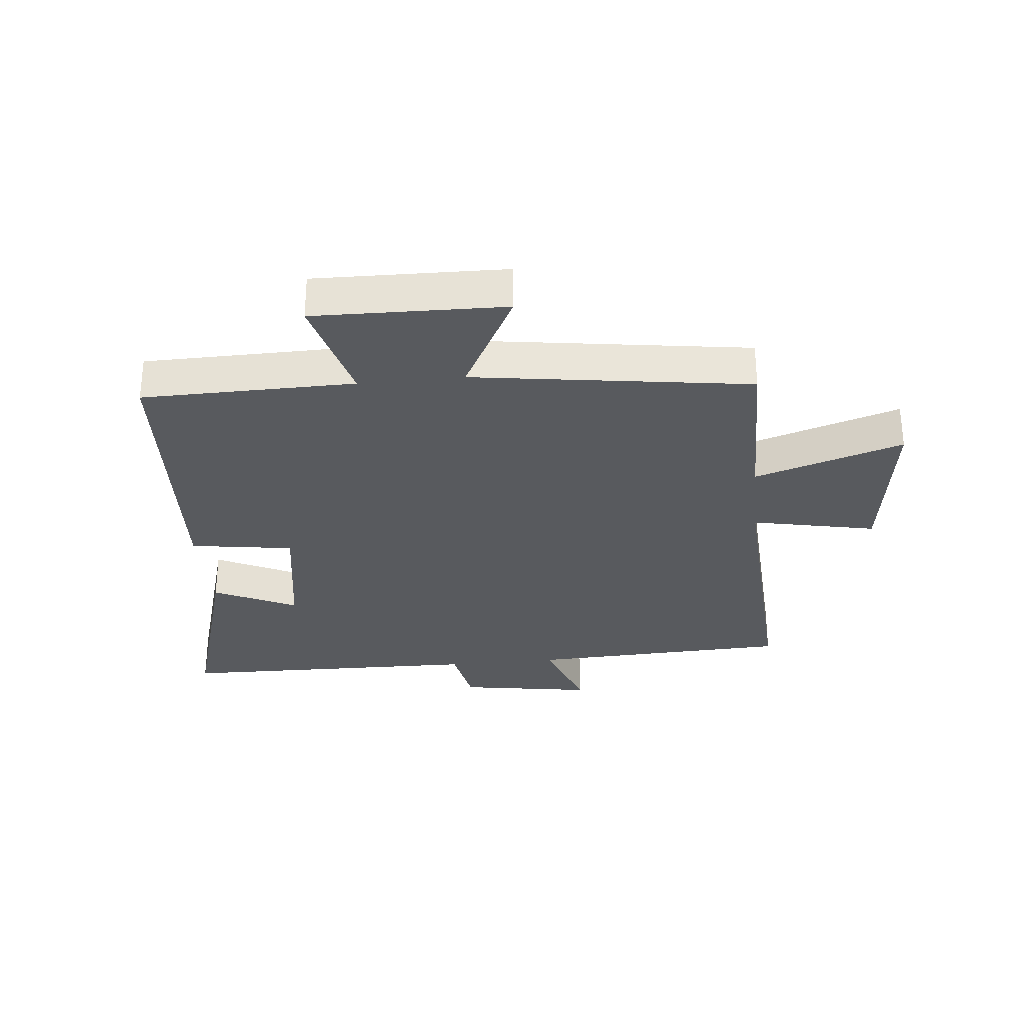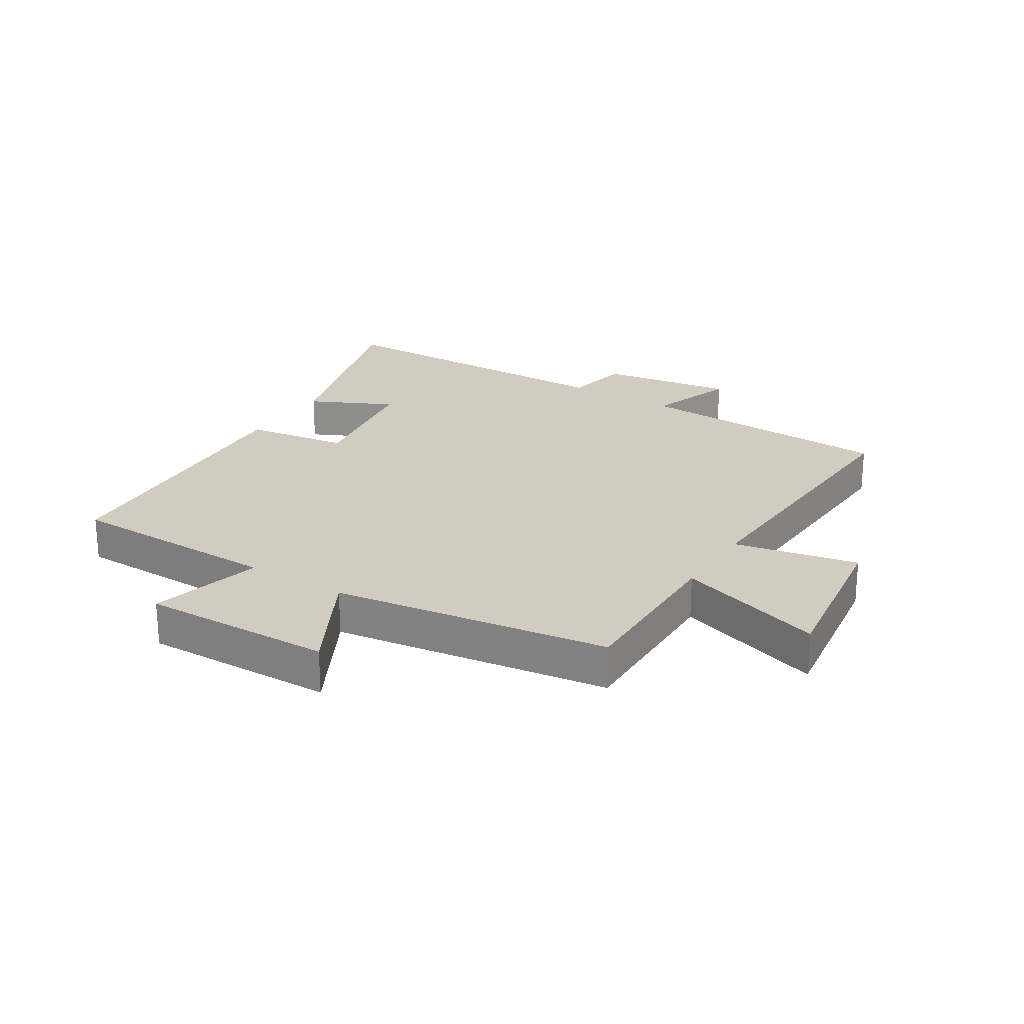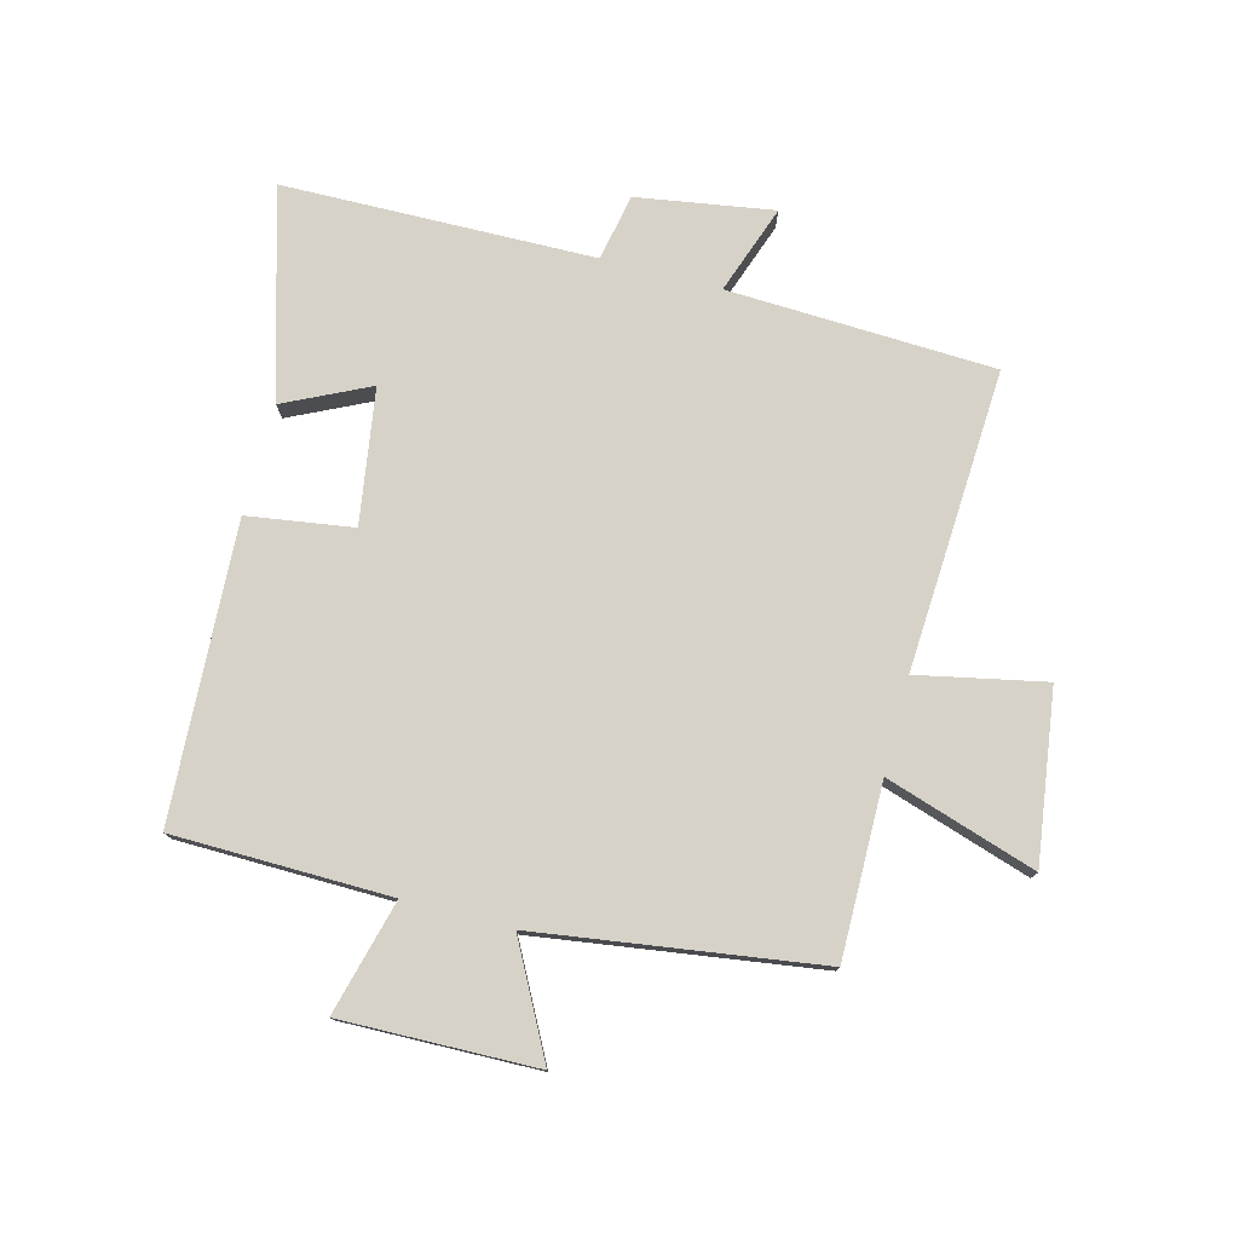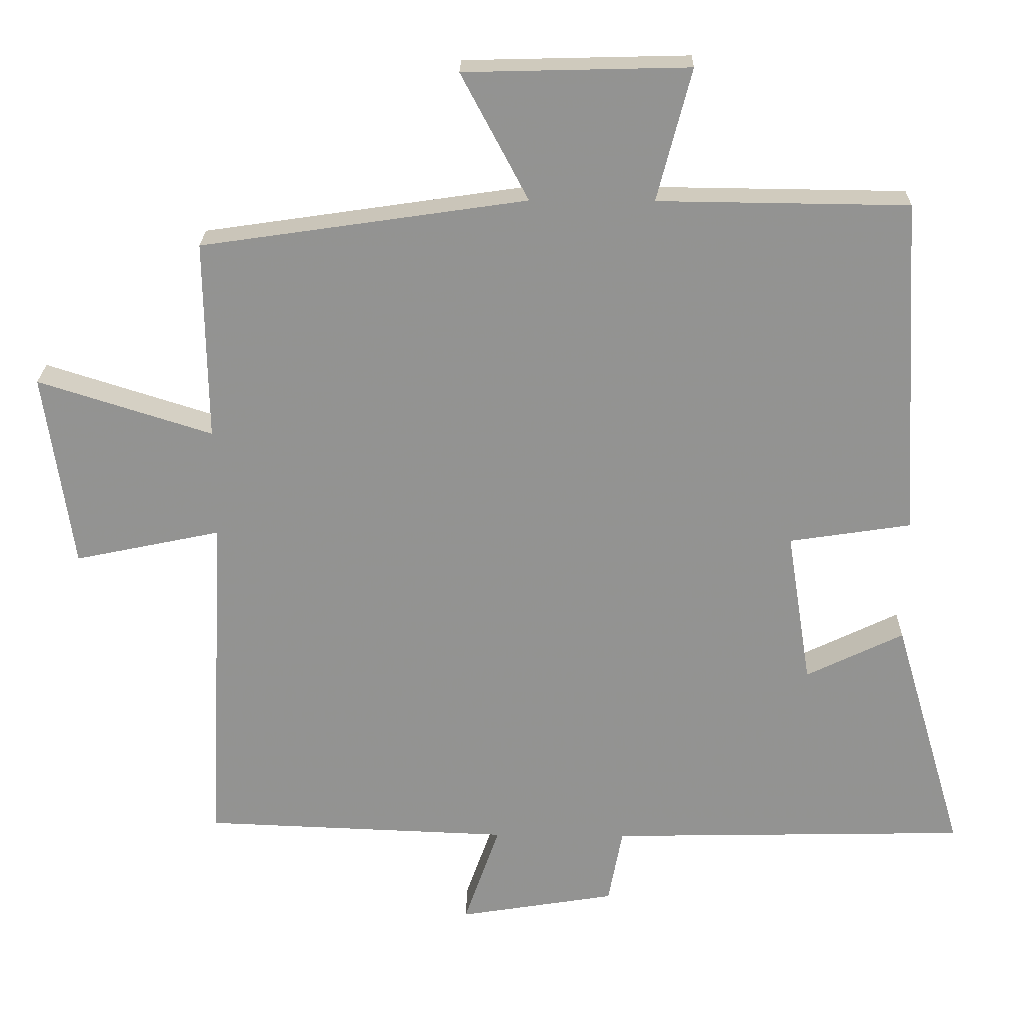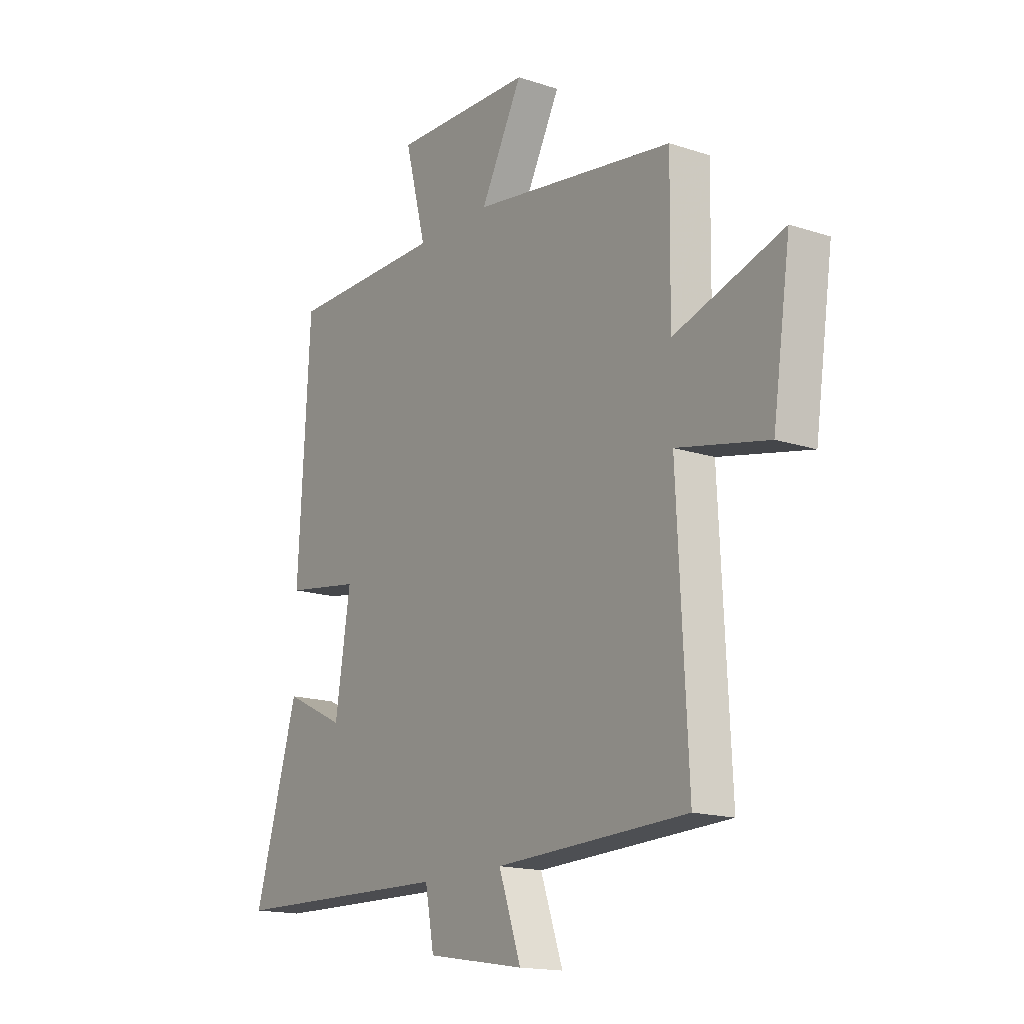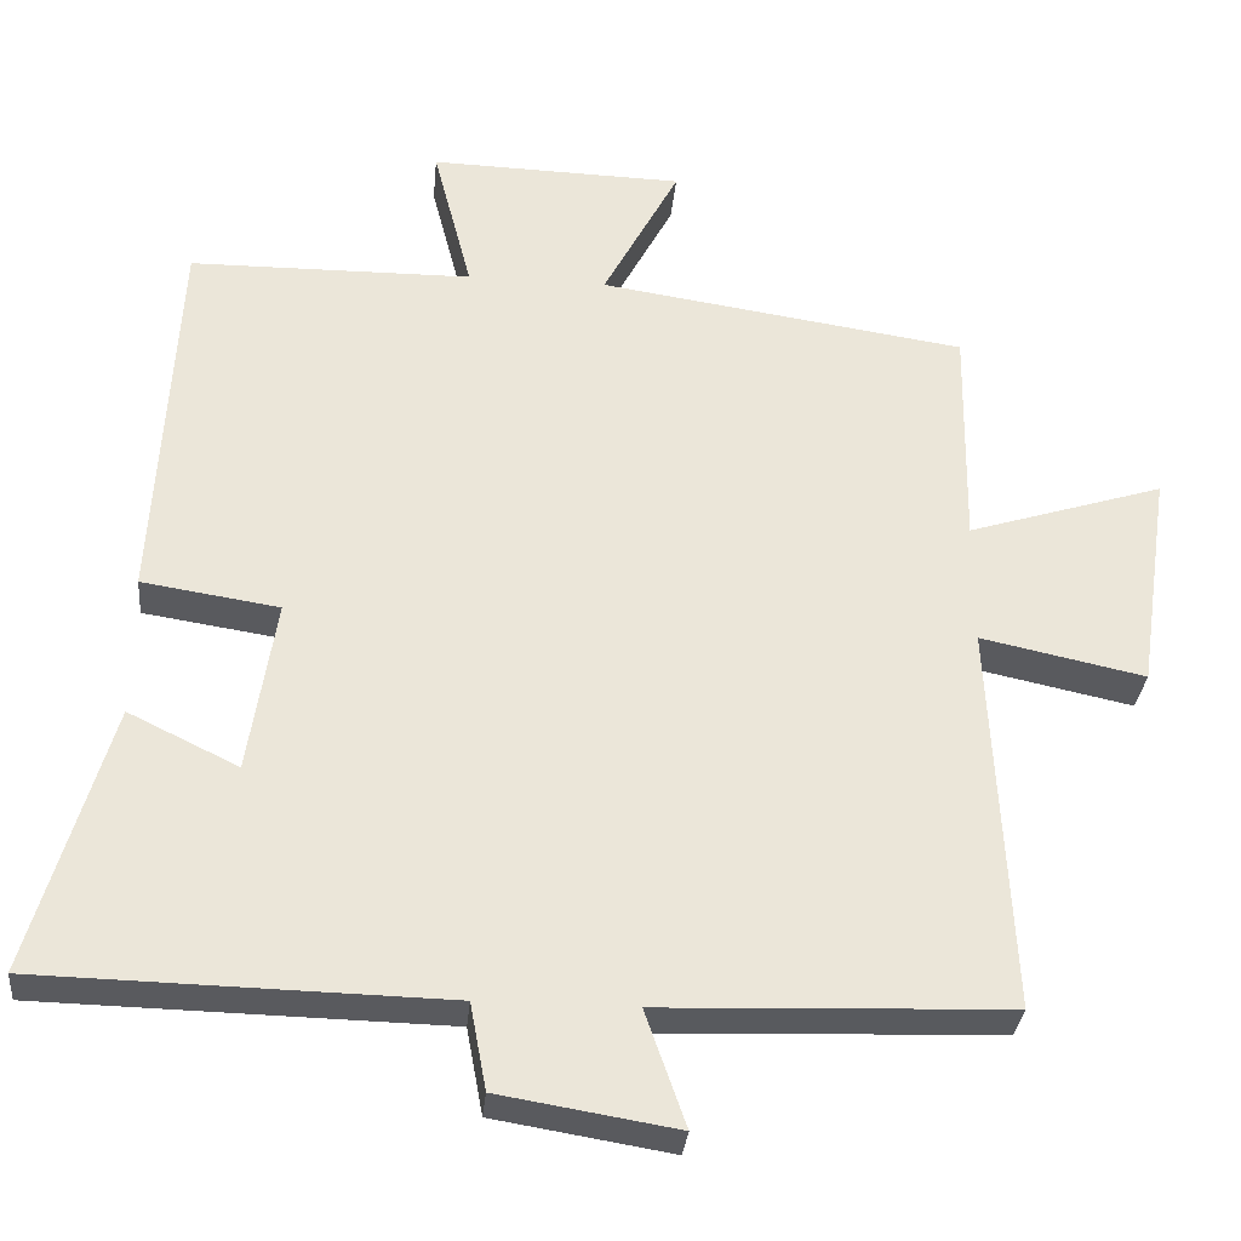
<metadata>
{"format":"obj","ext":"obj","renderer":"f3d","projection":"perspective","resolution":1024,"background":"white","views":[{"elev":-30.6,"azim":5.9,"up":"+Y"},{"elev":24.1,"azim":32.2,"up":"+Y"},{"elev":77.4,"azim":14.9,"up":"+Y"},{"elev":23.3,"azim":-178.9,"up":"+Z"},{"elev":-16.2,"azim":55.8,"up":"+Z"},{"elev":-31.6,"azim":-5.4,"up":"+Z"}]}
</metadata>
<code>
v 0.504 0.07 0.433
v 0.5 0.07 0.154
v 0.744 0.07 0.231
v 0.704 0.07 -0.043
v 0.5 0.07 0
v 0.524 0.07 -0.484
v 0.094 0.07 -0.5
v 0.144 0.07 -0.643
v -0.076 0.07 -0.607
v -0.096 0.07 -0.5
v -0.598 0.07 -0.489
v -0.5 0.07 -0.156
v -0.364 0.07 -0.222
v -0.33 0.07 -0.006
v -0.5 0.07 0.02
v -0.473 0.07 0.496
v -0.123 0.07 0.5
v -0.171 0.07 0.685
v 0.143 0.07 0.677
v 0.049 0.07 0.5
v 0.504 0 0.433
v 0.5 0 0.154
v 0.744 0 0.231
v 0.704 0 -0.043
v 0.5 0 0
v 0.524 0 -0.484
v 0.094 0 -0.5
v 0.144 0 -0.643
v -0.076 0 -0.607
v -0.096 0 -0.5
v -0.598 0 -0.489
v -0.5 0 -0.156
v -0.364 0 -0.222
v -0.33 0 -0.006
v -0.5 0 0.02
v -0.473 0 0.496
v -0.123 0 0.5
v -0.171 0 0.685
v 0.143 0 0.677
v 0.049 0 0.5
f 17 18 19 20
f 20 1 2
f 17 20 2
f 16 17 2
f 15 16 2
f 14 15 2
f 13 14 2
f 10 11 12 13
f 10 13 2 3
f 7 8 9 10
f 5 6 7 10
f 5 10 3
f 3 4 5
f 40 39 38 37
f 22 21 40
f 22 40 37
f 22 37 36
f 22 36 35
f 22 35 34
f 22 34 33
f 33 32 31 30
f 23 22 33 30
f 30 29 28 27
f 30 27 26 25
f 23 30 25
f 25 24 23
f 1 21 22 2
f 2 22 23 3
f 3 23 24 4
f 4 24 25 5
f 5 25 26 6
f 6 26 27 7
f 7 27 28 8
f 8 28 29 9
f 9 29 30 10
f 10 30 31 11
f 11 31 32 12
f 12 32 33 13
f 13 33 34 14
f 14 34 35 15
f 15 35 36 16
f 16 36 37 17
f 17 37 38 18
f 18 38 39 19
f 19 39 40 20
f 20 40 21 1

</code>
